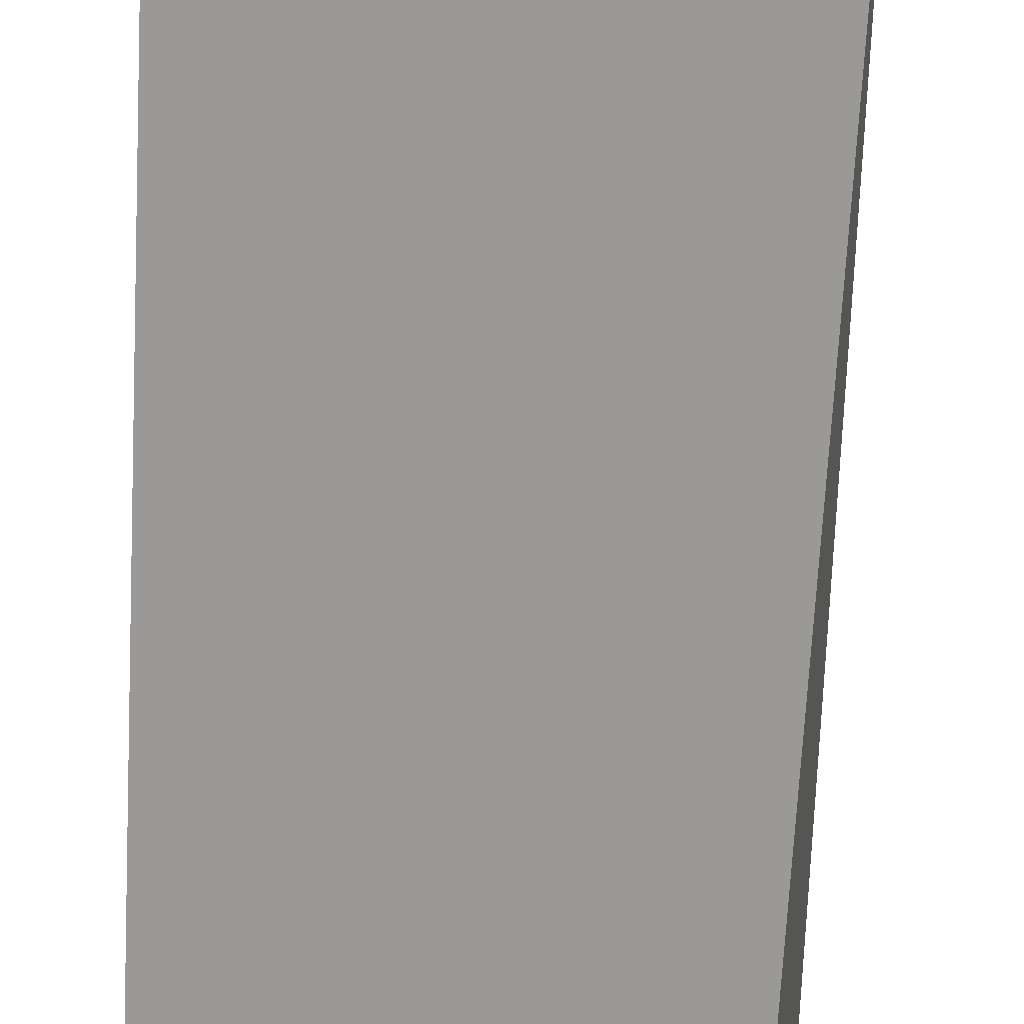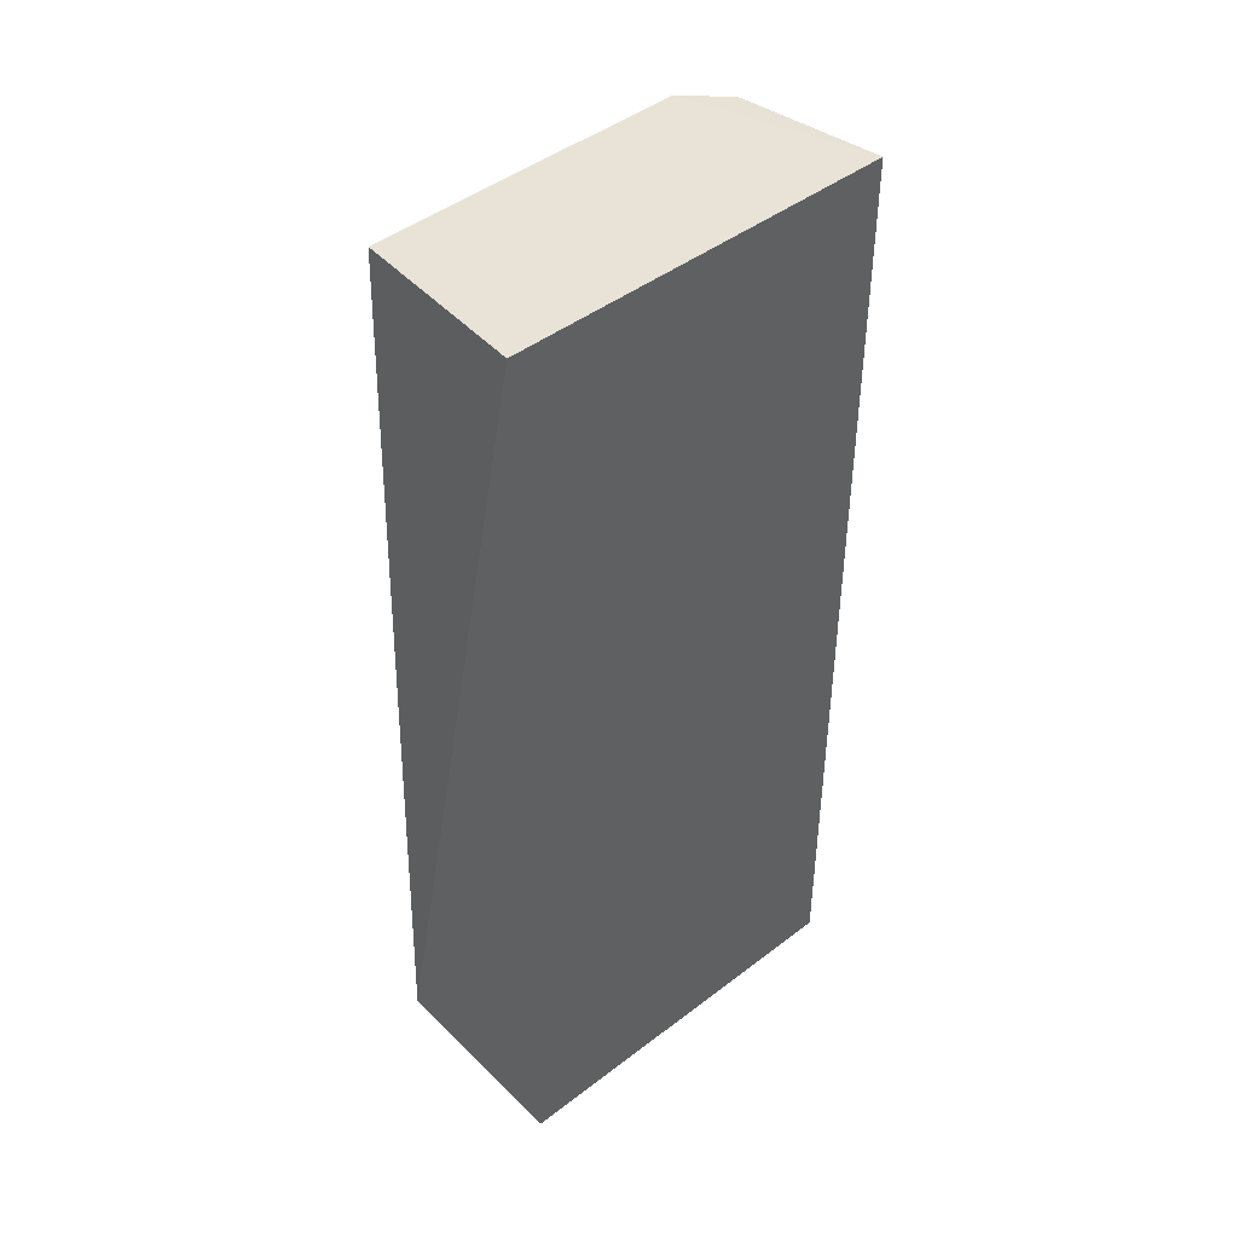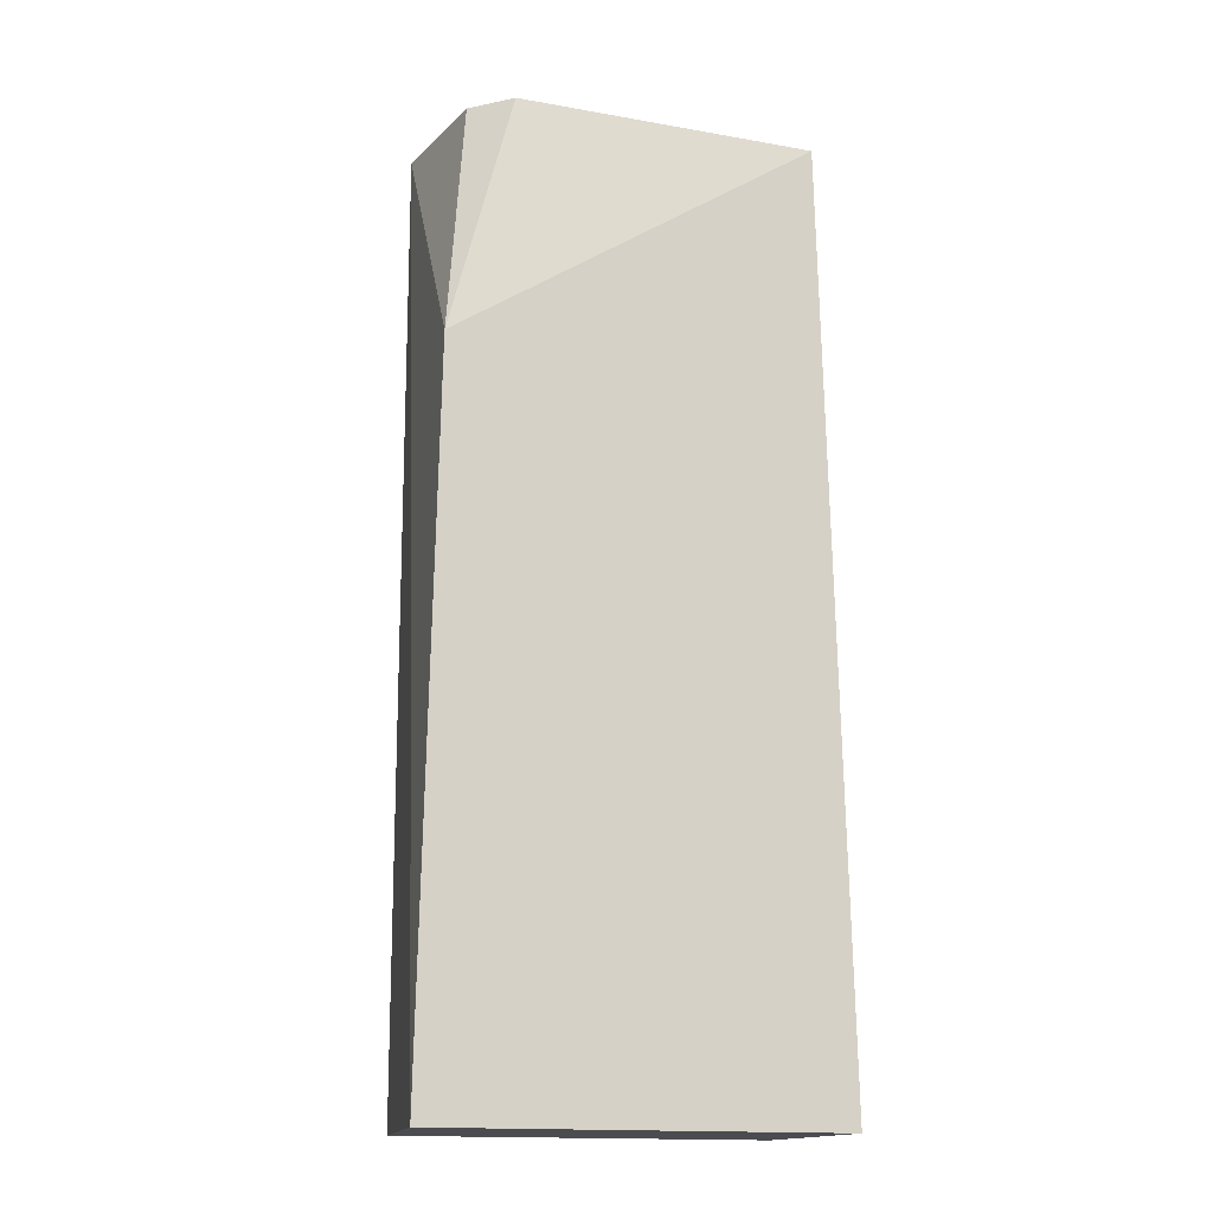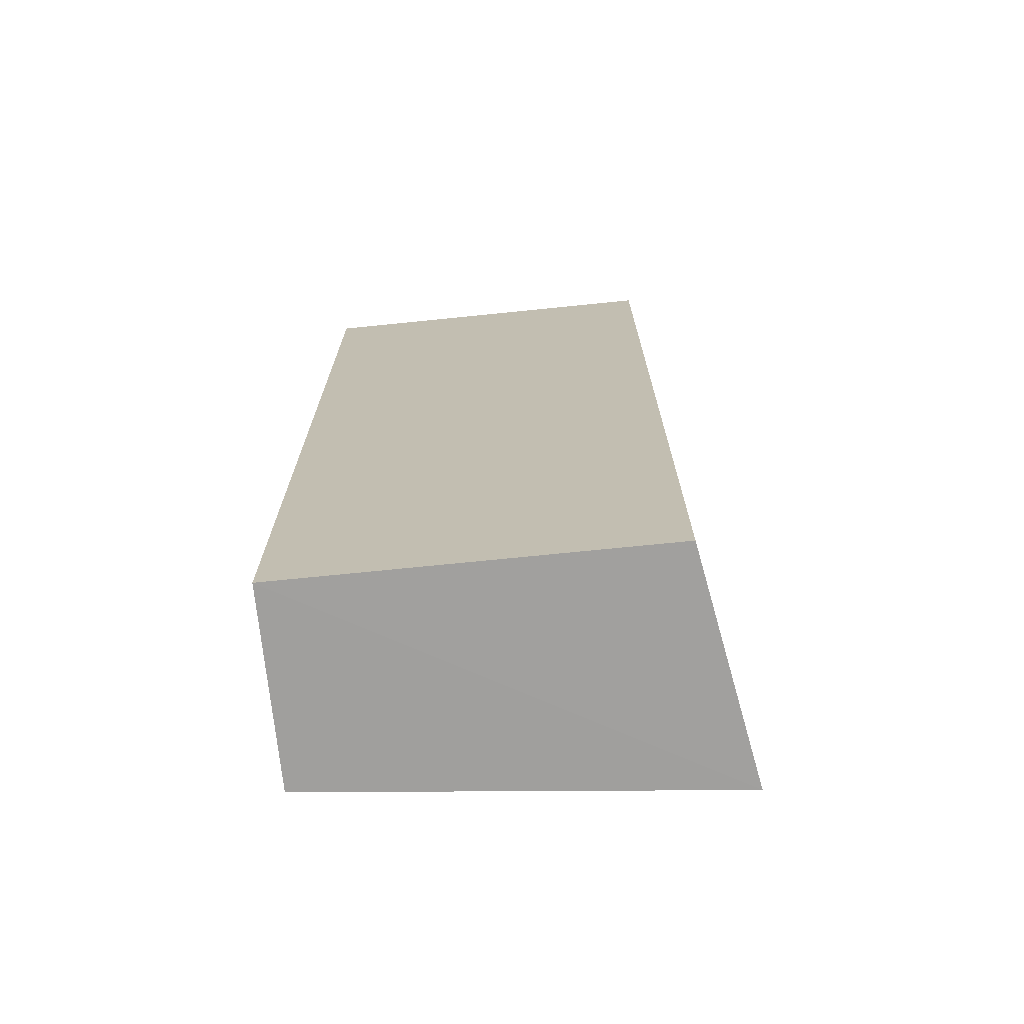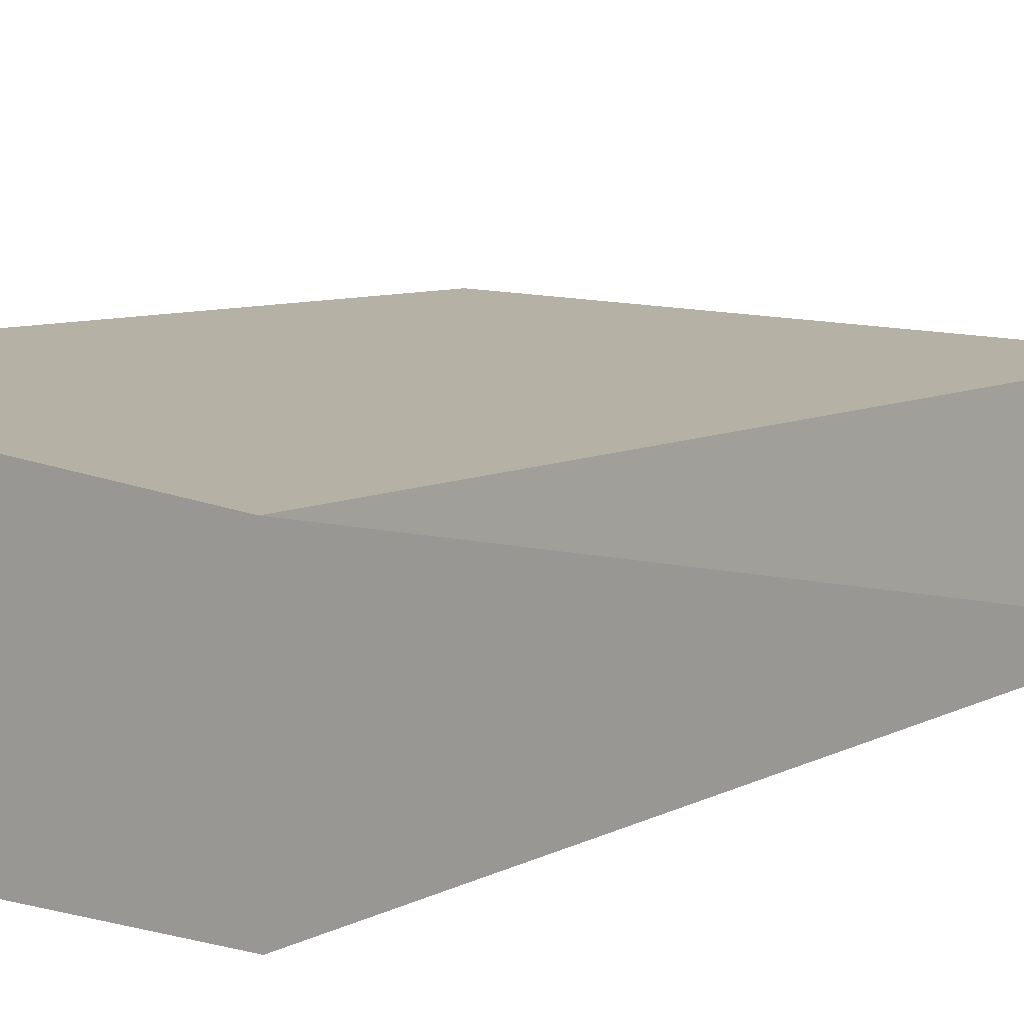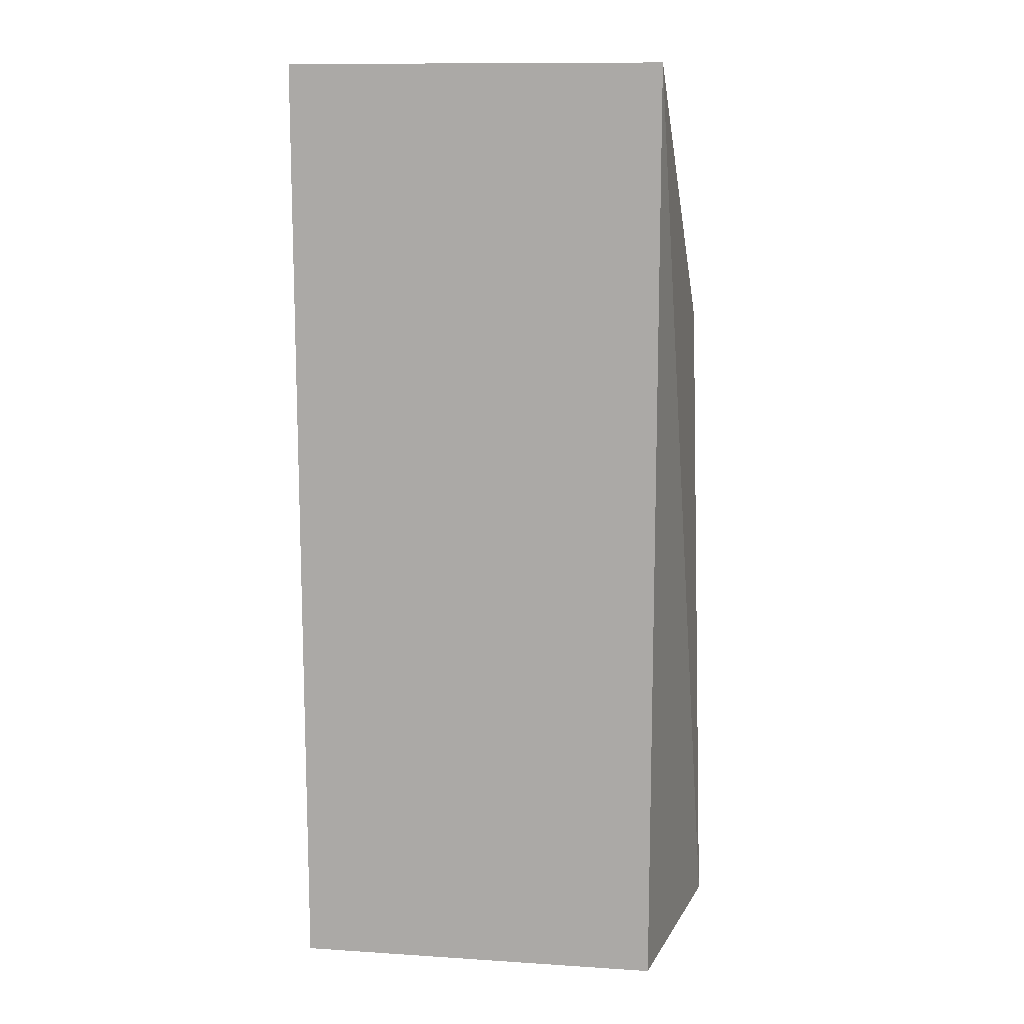
<metadata>
{"format":"obj","ext":"obj","renderer":"f3d","projection":"perspective","resolution":1024,"background":"white","views":[{"elev":-68.9,"azim":-3.0,"up":"+Y"},{"elev":44.7,"azim":-41.6,"up":"+Z"},{"elev":-15.3,"azim":160.1,"up":"+Z"},{"elev":-71.5,"azim":5.8,"up":"+Z"},{"elev":9.0,"azim":-144.2,"up":"+Y"},{"elev":12.2,"azim":8.7,"up":"+Z"}]}
</metadata>
<code>
v 0.01507 0.01224 0.1015
v 0.01628 0.0008453 0.1022
v 0.01958 0.01944 0.02699
v -0.01317 0.01635 0.0271
v -0.0132 0.0008506 0.1021
v 0.01627 0.0008542 0.0271
v -0.012 0.01499 0.1014
v 0.01808 0.01825 0.08106
v -0.01317 0.0008542 0.0271
v 0.01214 0.01514 0.1015
f 6 3 2
f 7 4 5
f 8 1 2
f 8 2 3
f 8 3 4
f 8 4 7
f 9 4 3
f 9 3 6
f 9 5 4
f 9 6 2
f 9 2 5
f 10 7 5
f 10 5 2
f 10 2 1
f 10 8 7
f 10 1 8

</code>
